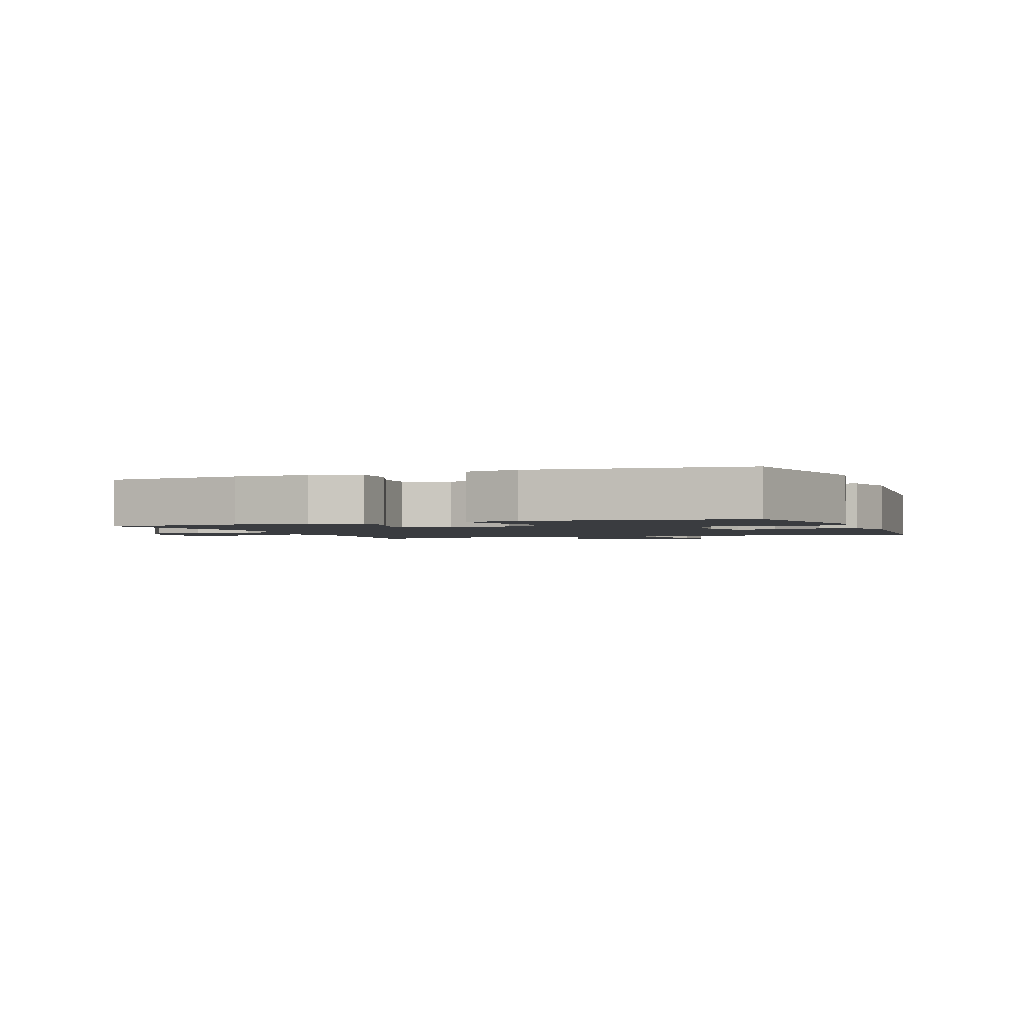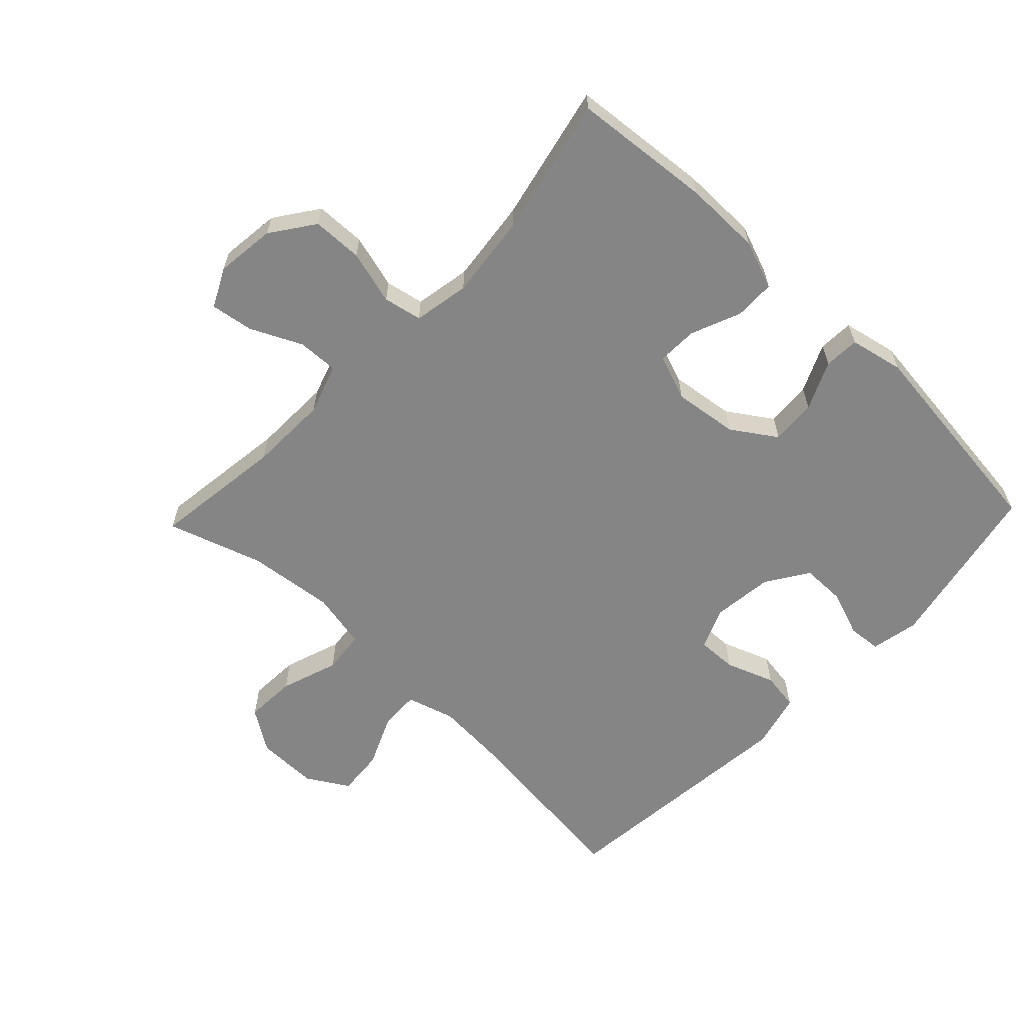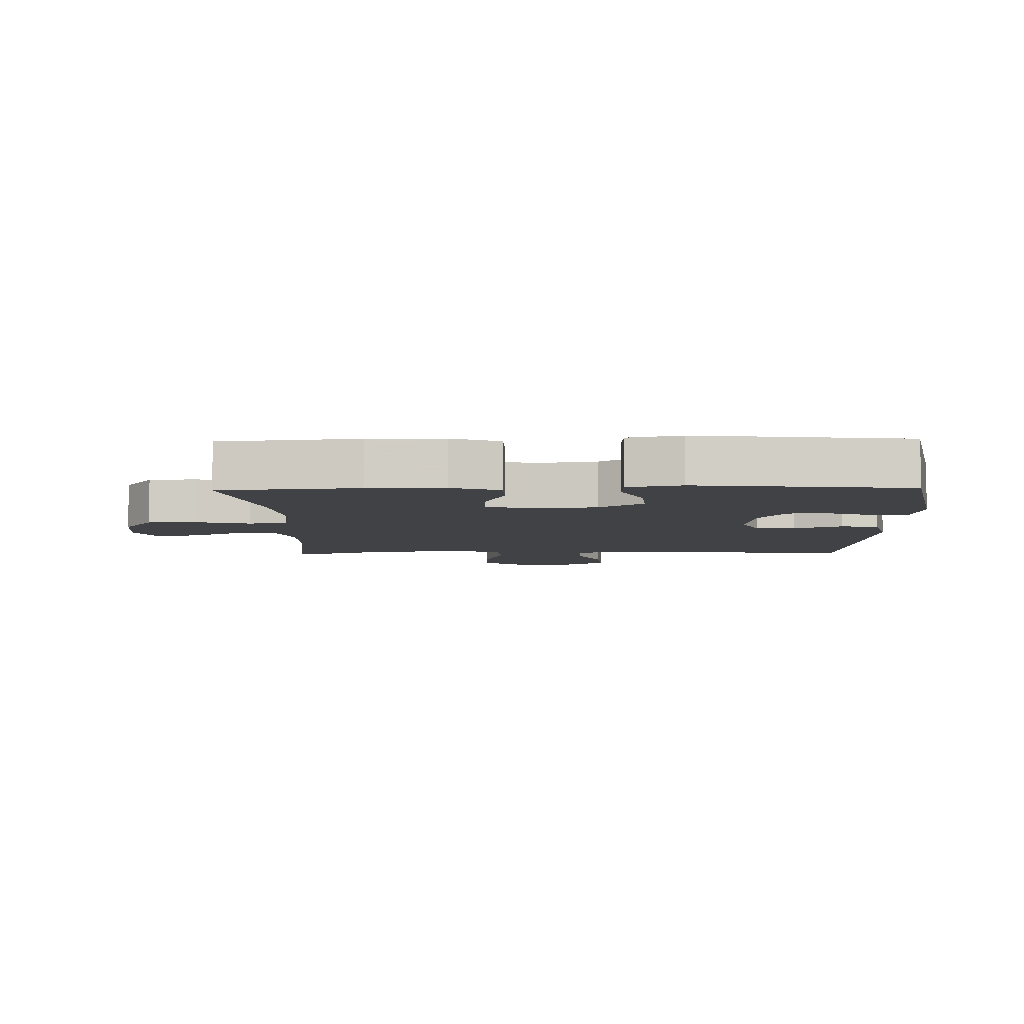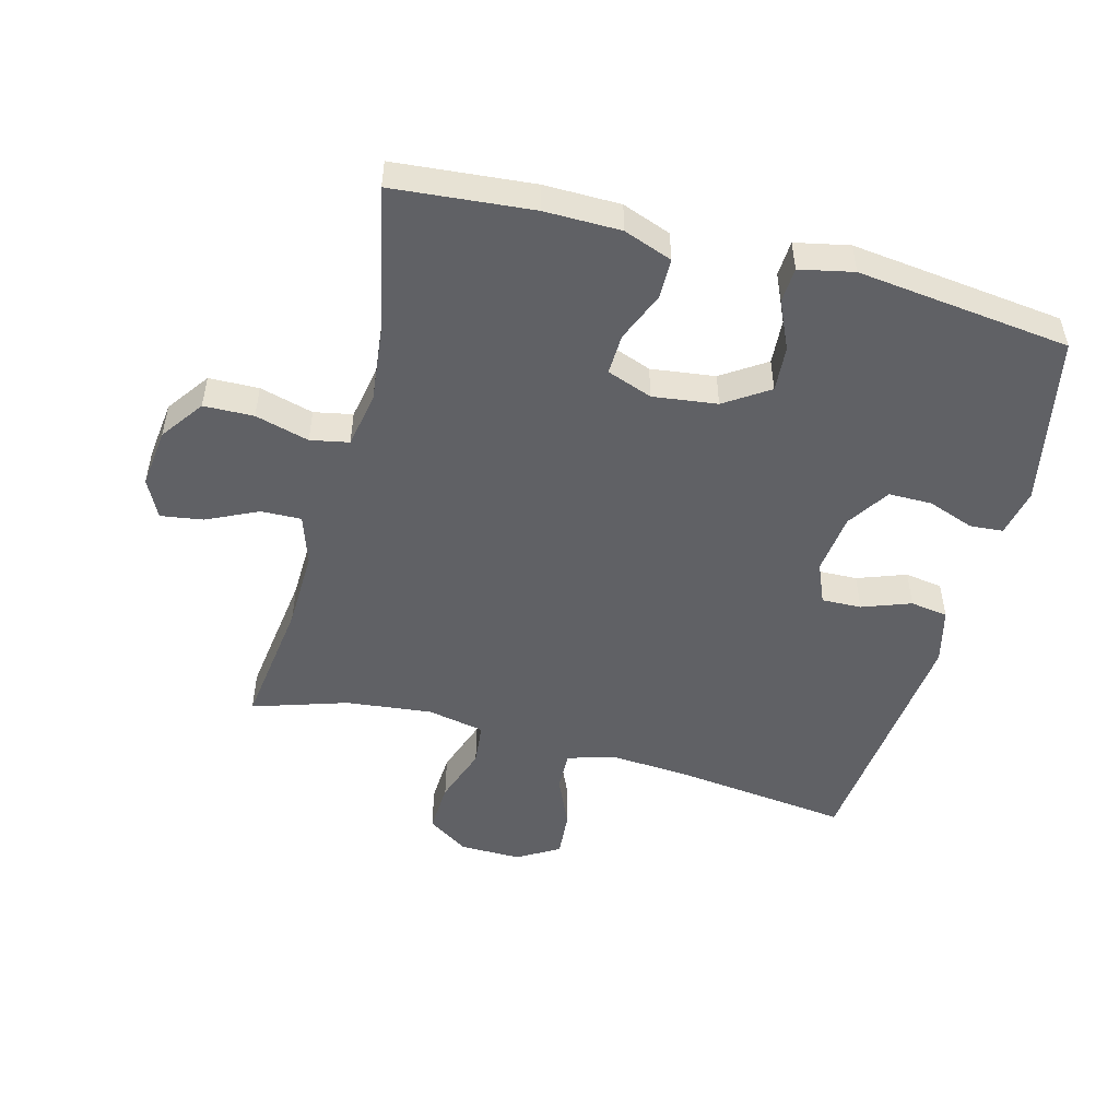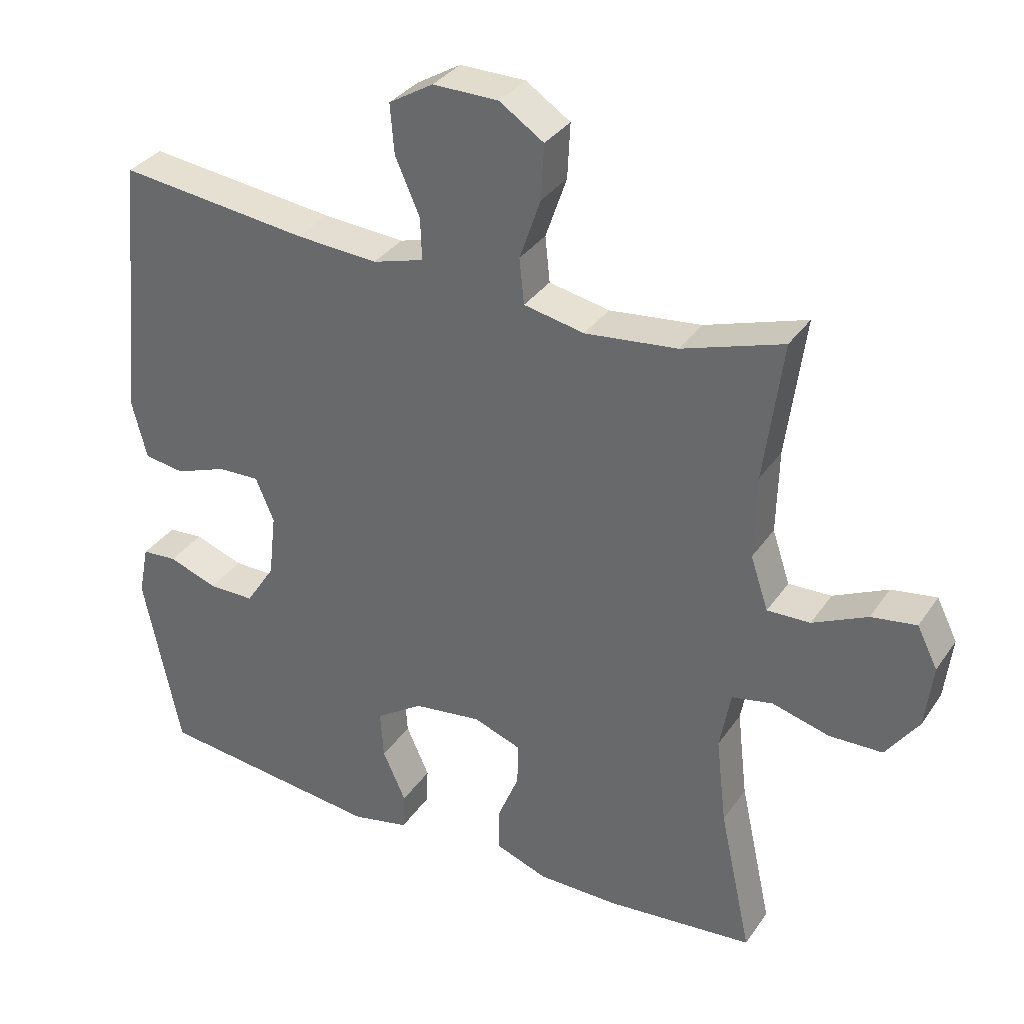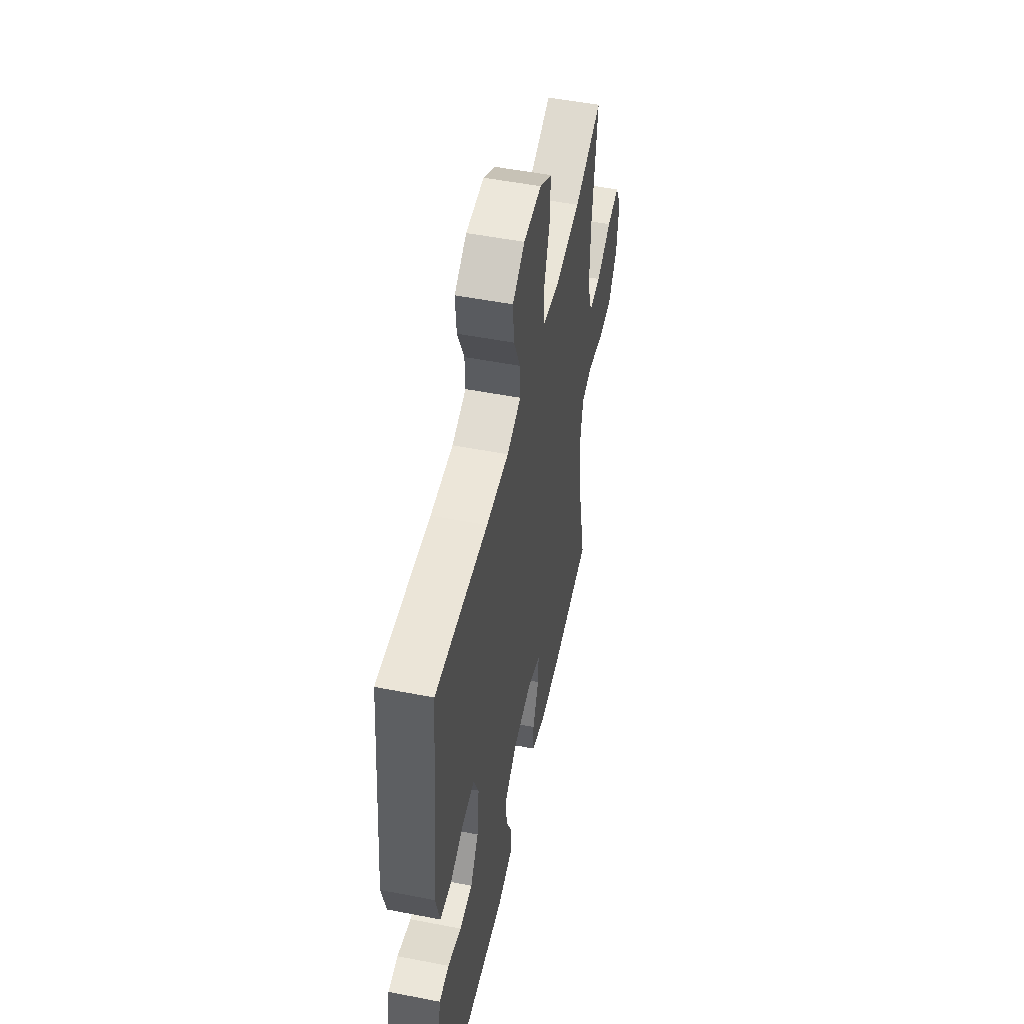
<metadata>
{"format":"obj","ext":"obj","renderer":"f3d","projection":"perspective","resolution":1024,"background":"white","views":[{"elev":-1.9,"azim":-158.7,"up":"+Y"},{"elev":-61.9,"azim":136.4,"up":"+Y"},{"elev":-6.4,"azim":-178.5,"up":"+Y"},{"elev":-50.2,"azim":165.0,"up":"+Y"},{"elev":33.6,"azim":29.2,"up":"+Z"},{"elev":51.6,"azim":-78.1,"up":"+Z"}]}
</metadata>
<code>
v -0.5 0.07 -0.5
v -0.554 0.07 -0.234
v -0.539 0.07 -0.159
v -0.487 0.07 -0.155
v -0.415 0.07 -0.181
v -0.347 0.07 -0.181
v -0.304 0.07 -0.115
v -0.293 0.07 -0.02
v -0.32 0.07 0.044
v -0.382 0.07 0.042
v -0.458 0.07 0.014
v -0.517 0.07 0.023
v -0.539 0.07 0.11
v -0.5 0.07 0.5
v -0.221 0.07 0.467
v -0.101 0.07 0.459
v -0.026 0.07 0.481
v -0.028 0.07 0.543
v -0.064 0.07 0.624
v -0.07 0.07 0.697
v -0.005 0.07 0.736
v 0.091 0.07 0.735
v 0.156 0.07 0.692
v 0.152 0.07 0.612
v 0.121 0.07 0.522
v 0.128 0.07 0.455
v 0.217 0.07 0.437
v 0.352 0.07 0.452
v 0.5 0.07 0.5
v 0.473 0.07 0.295
v 0.47 0.07 0.172
v 0.496 0.07 0.094
v 0.559 0.07 0.096
v 0.639 0.07 0.134
v 0.705 0.07 0.144
v 0.735 0.07 0.084
v 0.724 0.07 -0.009
v 0.676 0.07 -0.076
v 0.598 0.07 -0.078
v 0.514 0.07 -0.055
v 0.454 0.07 -0.067
v 0.438 0.07 -0.154
v 0.453 0.07 -0.284
v 0.5 0.07 -0.5
v 0.283 0.07 -0.52
v 0.164 0.07 -0.519
v 0.088 0.07 -0.491
v 0.087 0.07 -0.428
v 0.119 0.07 -0.35
v 0.121 0.07 -0.287
v 0.05 0.07 -0.261
v -0.05 0.07 -0.274
v -0.119 0.07 -0.32
v -0.114 0.07 -0.391
v -0.08 0.07 -0.466
v -0.083 0.07 -0.521
v -0.167 0.07 -0.539
v -0.5 0 -0.5
v -0.554 0 -0.234
v -0.539 0 -0.159
v -0.487 0 -0.155
v -0.415 0 -0.181
v -0.347 0 -0.181
v -0.304 0 -0.115
v -0.293 0 -0.02
v -0.32 0 0.044
v -0.382 0 0.042
v -0.458 0 0.014
v -0.517 0 0.023
v -0.539 0 0.11
v -0.5 0 0.5
v -0.221 0 0.467
v -0.101 0 0.459
v -0.026 0 0.481
v -0.028 0 0.543
v -0.064 0 0.624
v -0.07 0 0.697
v -0.005 0 0.736
v 0.091 0 0.735
v 0.156 0 0.692
v 0.152 0 0.612
v 0.121 0 0.522
v 0.128 0 0.455
v 0.217 0 0.437
v 0.352 0 0.452
v 0.5 0 0.5
v 0.473 0 0.295
v 0.47 0 0.172
v 0.496 0 0.094
v 0.559 0 0.096
v 0.639 0 0.134
v 0.705 0 0.144
v 0.735 0 0.084
v 0.724 0 -0.009
v 0.676 0 -0.076
v 0.598 0 -0.078
v 0.514 0 -0.055
v 0.454 0 -0.067
v 0.438 0 -0.154
v 0.453 0 -0.284
v 0.5 0 -0.5
v 0.283 0 -0.52
v 0.164 0 -0.519
v 0.088 0 -0.491
v 0.087 0 -0.428
v 0.119 0 -0.35
v 0.121 0 -0.287
v 0.05 0 -0.261
v -0.05 0 -0.274
v -0.119 0 -0.32
v -0.114 0 -0.391
v -0.08 0 -0.466
v -0.083 0 -0.521
v -0.167 0 -0.539
f 54 55 56 57
f 53 54 57 1
f 52 53 1 2
f 51 52 2
f 46 47 48 49
f 46 49 50
f 43 44 45 46
f 42 43 46 50
f 41 42 50 51
f 37 38 39 40
f 37 40 41
f 36 37 41
f 33 34 35 36
f 32 33 36 41
f 31 32 41 51
f 28 29 30
f 27 28 30 31
f 26 27 31 51
f 22 23 24 25
f 18 19 20 21
f 17 18 21 22
f 12 13 14 15
f 10 11 12 15
f 9 10 15 16
f 8 9 16 17
f 2 3 4 5
f 2 5 6
f 51 2 6
f 26 51 6 7
f 17 22 25 26
f 7 8 17 26
f 114 113 112 111
f 58 114 111 110
f 59 58 110 109
f 59 109 108
f 106 105 104 103
f 107 106 103
f 103 102 101 100
f 107 103 100 99
f 108 107 99 98
f 97 96 95 94
f 98 97 94
f 98 94 93
f 93 92 91 90
f 98 93 90 89
f 108 98 89 88
f 87 86 85
f 88 87 85 84
f 108 88 84 83
f 82 81 80 79
f 78 77 76 75
f 79 78 75 74
f 72 71 70 69
f 72 69 68 67
f 73 72 67 66
f 74 73 66 65
f 62 61 60 59
f 63 62 59
f 63 59 108
f 64 63 108 83
f 83 82 79 74
f 83 74 65 64
f 1 58 59 2
f 2 59 60 3
f 3 60 61 4
f 4 61 62 5
f 5 62 63 6
f 6 63 64 7
f 7 64 65 8
f 8 65 66 9
f 9 66 67 10
f 10 67 68 11
f 11 68 69 12
f 12 69 70 13
f 13 70 71 14
f 14 71 72 15
f 15 72 73 16
f 16 73 74 17
f 17 74 75 18
f 18 75 76 19
f 19 76 77 20
f 20 77 78 21
f 21 78 79 22
f 22 79 80 23
f 23 80 81 24
f 24 81 82 25
f 25 82 83 26
f 26 83 84 27
f 27 84 85 28
f 28 85 86 29
f 29 86 87 30
f 30 87 88 31
f 31 88 89 32
f 32 89 90 33
f 33 90 91 34
f 34 91 92 35
f 35 92 93 36
f 36 93 94 37
f 37 94 95 38
f 38 95 96 39
f 39 96 97 40
f 40 97 98 41
f 41 98 99 42
f 42 99 100 43
f 43 100 101 44
f 44 101 102 45
f 45 102 103 46
f 46 103 104 47
f 47 104 105 48
f 48 105 106 49
f 49 106 107 50
f 50 107 108 51
f 51 108 109 52
f 52 109 110 53
f 53 110 111 54
f 54 111 112 55
f 55 112 113 56
f 56 113 114 57
f 57 114 58 1

</code>
